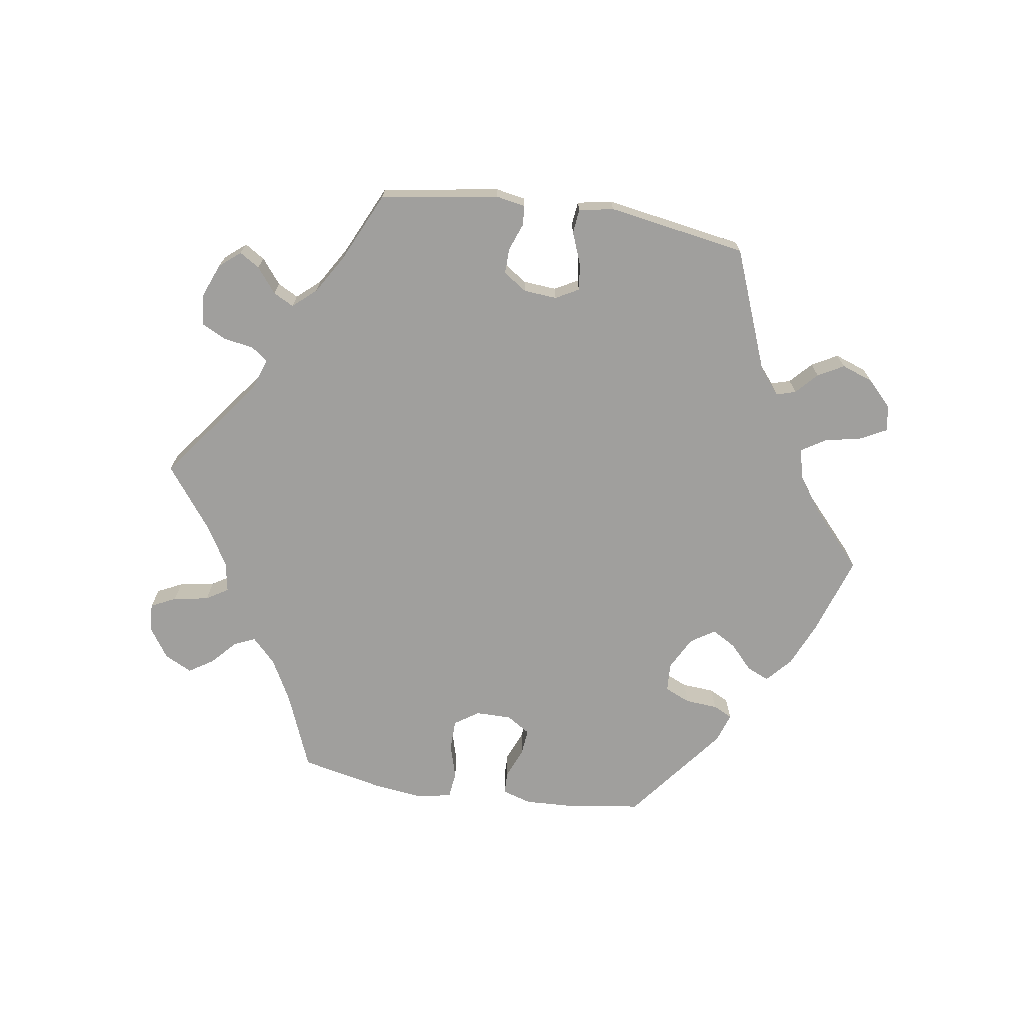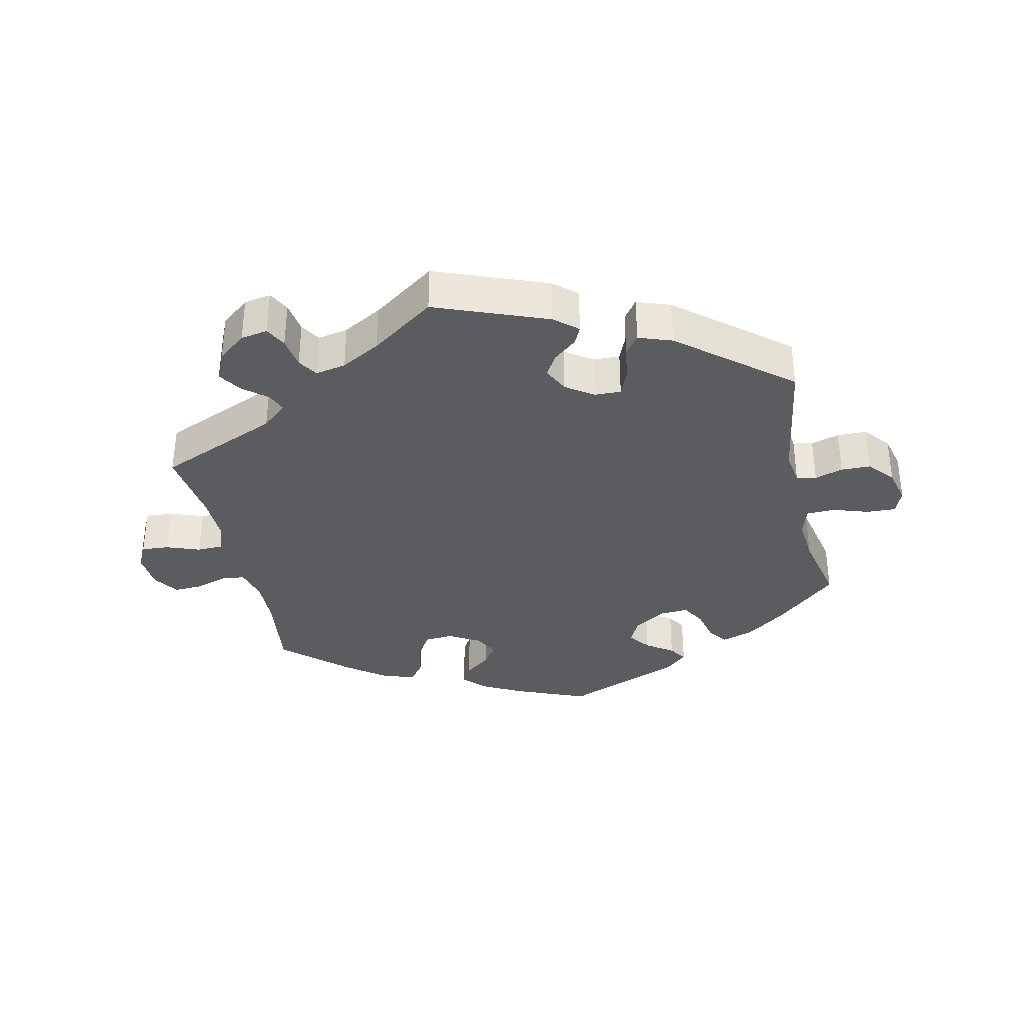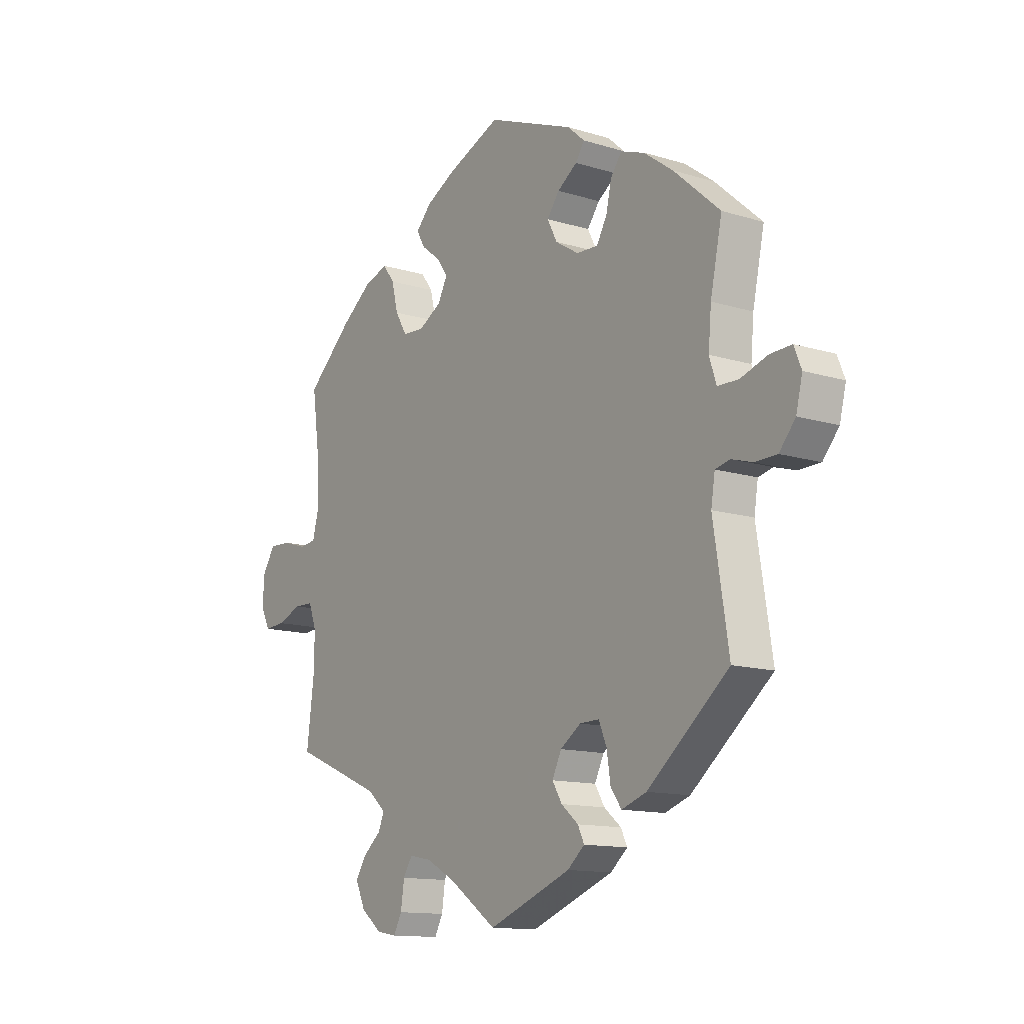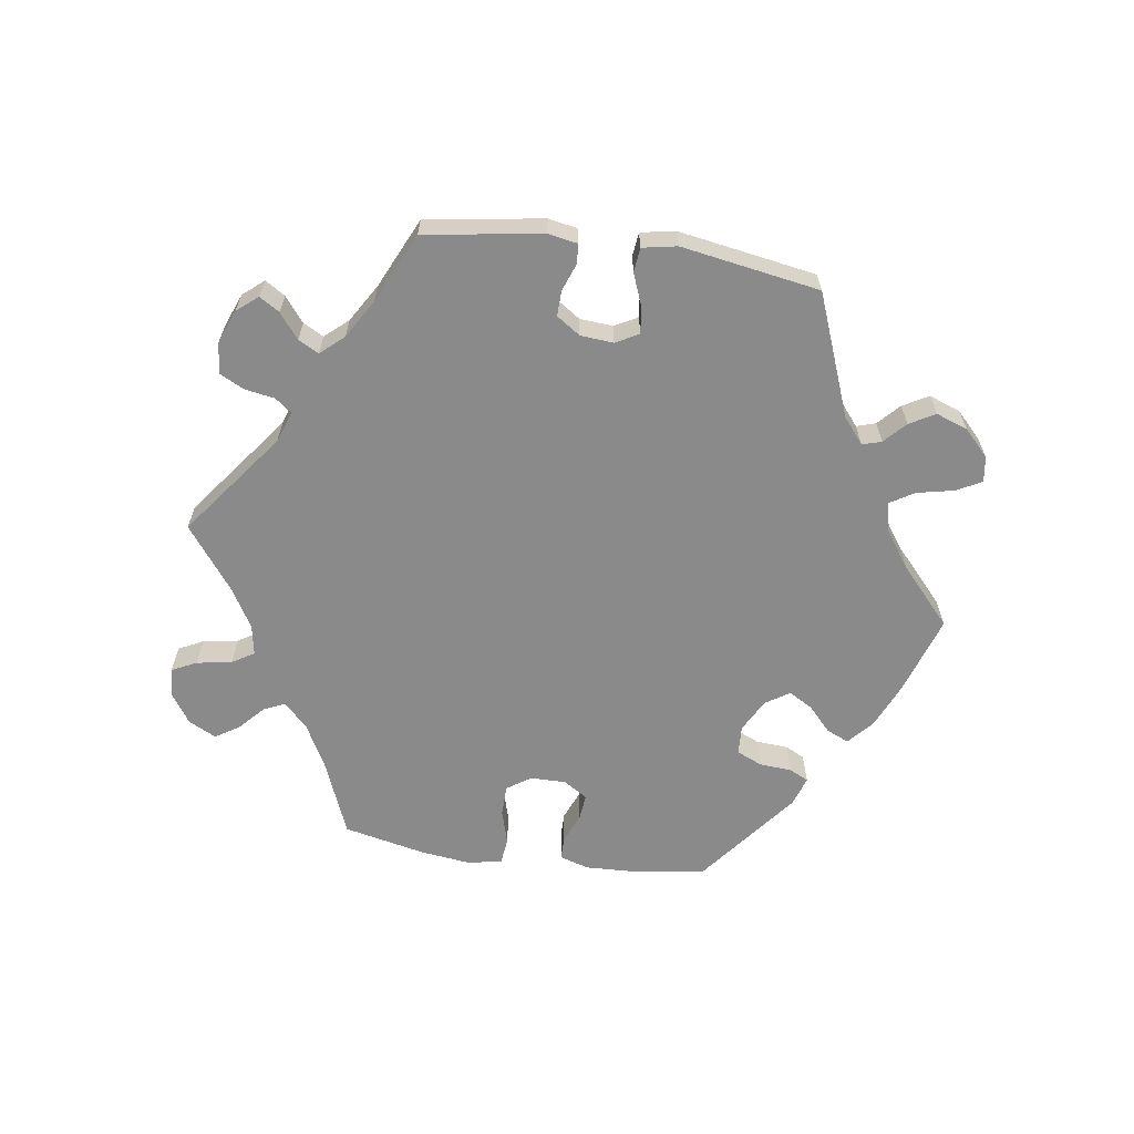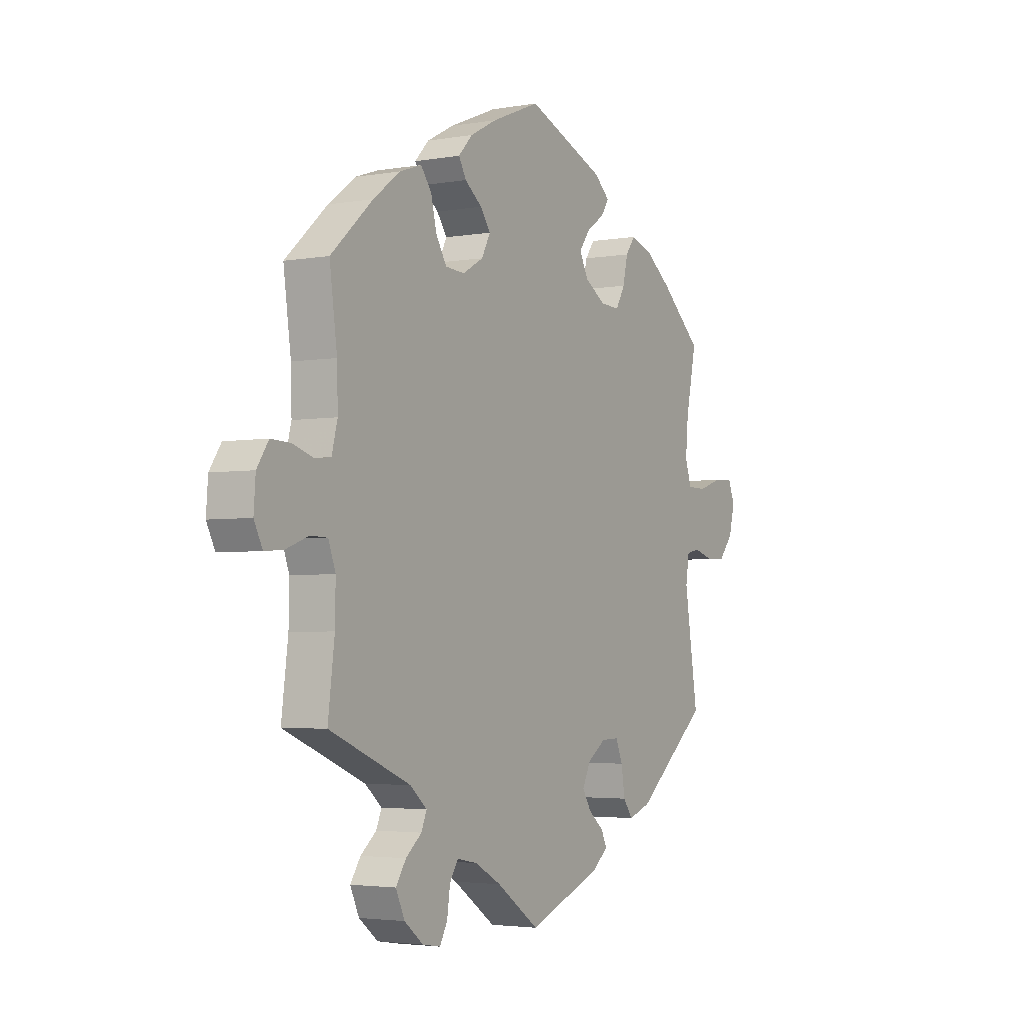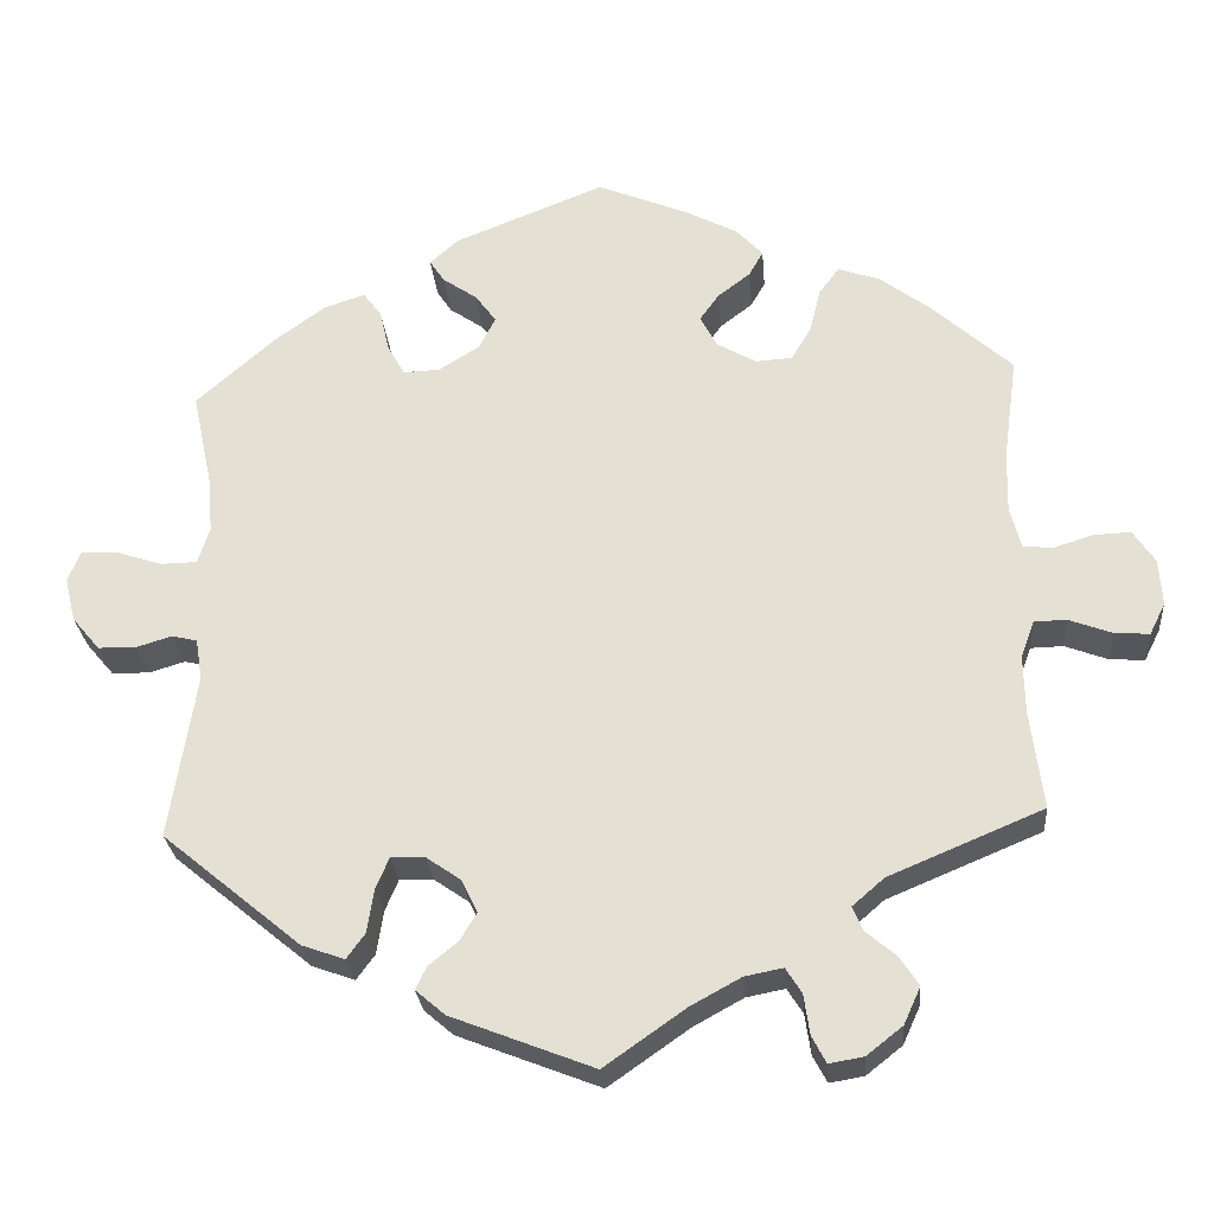
<metadata>
{"format":"obj","ext":"obj","renderer":"f3d","projection":"perspective","resolution":1024,"background":"white","views":[{"elev":-71.4,"azim":-158.6,"up":"+Y"},{"elev":-35.2,"azim":-167.4,"up":"+Y"},{"elev":-13.0,"azim":-125.2,"up":"+Z"},{"elev":-63.6,"azim":-158.2,"up":"+Y"},{"elev":-3.3,"azim":120.8,"up":"+Z"},{"elev":-26.7,"azim":4.7,"up":"+Z"}]}
</metadata>
<code>
v -0.47 0.07 -0.092
v -0.478 0.07 -0.042
v -0.508 0.07 -0.035
v -0.551 0.07 -0.048
v -0.596 0.07 -0.047
v -0.629 0.07 -0.008
v -0.642 0.07 0.045
v -0.627 0.07 0.082
v -0.583 0.07 0.08
v -0.528 0.07 0.062
v -0.485 0.07 0.063
v -0.471 0.07 0.107
v -0.477 0.07 0.175
v -0.501 0.07 0.288
v -0.406 0.07 0.372
v -0.346 0.07 0.416
v -0.297 0.07 0.432
v -0.275 0.07 0.402
v -0.264 0.07 0.353
v -0.243 0.07 0.316
v -0.199 0.07 0.318
v -0.151 0.07 0.348
v -0.131 0.07 0.387
v -0.156 0.07 0.421
v -0.197 0.07 0.449
v -0.215 0.07 0.476
v -0.18 0.07 0.507
v -0.001 0.07 0.578
v 0.109 0.07 0.533
v 0.17 0.07 0.501
v 0.202 0.07 0.467
v 0.185 0.07 0.437
v 0.146 0.07 0.407
v 0.123 0.07 0.375
v 0.143 0.07 0.337
v 0.19 0.07 0.31
v 0.234 0.07 0.313
v 0.258 0.07 0.353
v 0.271 0.07 0.406
v 0.295 0.07 0.438
v 0.345 0.07 0.421
v 0.406 0.07 0.375
v 0.501 0.07 0.289
v 0.484 0.07 0.165
v 0.482 0.07 0.092
v 0.495 0.07 0.042
v 0.53 0.07 0.038
v 0.578 0.07 0.053
v 0.622 0.07 0.055
v 0.648 0.07 0.016
v 0.652 0.07 -0.04
v 0.633 0.07 -0.078
v 0.591 0.07 -0.075
v 0.54 0.07 -0.056
v 0.501 0.07 -0.057
v 0.485 0.07 -0.101
v 0.486 0.07 -0.171
v 0.501 0.07 -0.289
v 0.317 0.07 -0.366
v 0.279 0.07 -0.399
v 0.291 0.07 -0.428
v 0.327 0.07 -0.458
v 0.35 0.07 -0.493
v 0.33 0.07 -0.537
v 0.287 0.07 -0.571
v 0.246 0.07 -0.578
v 0.229 0.07 -0.546
v 0.222 0.07 -0.498
v 0.203 0.07 -0.468
v 0.157 0.07 -0.477
v 0.097 0.07 -0.51
v 0 0.07 -0.578
v -0.17 0.07 -0.512
v -0.205 0.07 -0.482
v -0.192 0.07 -0.455
v -0.157 0.07 -0.426
v -0.137 0.07 -0.393
v -0.156 0.07 -0.354
v -0.198 0.07 -0.325
v -0.238 0.07 -0.324
v -0.254 0.07 -0.362
v -0.262 0.07 -0.414
v -0.284 0.07 -0.444
v -0.335 0.07 -0.426
v -0.501 0.07 -0.289
v -0.47 0 -0.092
v -0.478 0 -0.042
v -0.508 0 -0.035
v -0.551 0 -0.048
v -0.596 0 -0.047
v -0.629 0 -0.008
v -0.642 0 0.045
v -0.627 0 0.082
v -0.583 0 0.08
v -0.528 0 0.062
v -0.485 0 0.063
v -0.471 0 0.107
v -0.477 0 0.175
v -0.501 0 0.288
v -0.406 0 0.372
v -0.346 0 0.416
v -0.297 0 0.432
v -0.275 0 0.402
v -0.264 0 0.353
v -0.243 0 0.316
v -0.199 0 0.318
v -0.151 0 0.348
v -0.131 0 0.387
v -0.156 0 0.421
v -0.197 0 0.449
v -0.215 0 0.476
v -0.18 0 0.507
v -0.001 0 0.578
v 0.109 0 0.533
v 0.17 0 0.501
v 0.202 0 0.467
v 0.185 0 0.437
v 0.146 0 0.407
v 0.123 0 0.375
v 0.143 0 0.337
v 0.19 0 0.31
v 0.234 0 0.313
v 0.258 0 0.353
v 0.271 0 0.406
v 0.295 0 0.438
v 0.345 0 0.421
v 0.406 0 0.375
v 0.501 0 0.289
v 0.484 0 0.165
v 0.482 0 0.092
v 0.495 0 0.042
v 0.53 0 0.038
v 0.578 0 0.053
v 0.622 0 0.055
v 0.648 0 0.016
v 0.652 0 -0.04
v 0.633 0 -0.078
v 0.591 0 -0.075
v 0.54 0 -0.056
v 0.501 0 -0.057
v 0.485 0 -0.101
v 0.486 0 -0.171
v 0.501 0 -0.289
v 0.317 0 -0.366
v 0.279 0 -0.399
v 0.291 0 -0.428
v 0.327 0 -0.458
v 0.35 0 -0.493
v 0.33 0 -0.537
v 0.287 0 -0.571
v 0.246 0 -0.578
v 0.229 0 -0.546
v 0.222 0 -0.498
v 0.203 0 -0.468
v 0.157 0 -0.477
v 0.097 0 -0.51
v 0 0 -0.578
v -0.17 0 -0.512
v -0.205 0 -0.482
v -0.192 0 -0.455
v -0.157 0 -0.426
v -0.137 0 -0.393
v -0.156 0 -0.354
v -0.198 0 -0.325
v -0.238 0 -0.324
v -0.254 0 -0.362
v -0.262 0 -0.414
v -0.284 0 -0.444
v -0.335 0 -0.426
v -0.501 0 -0.289
f 84 85 1
f 81 82 83 84
f 80 81 84 1
f 79 80 1 2
f 78 79 2
f 73 74 75 76
f 71 72 73 76
f 70 71 76 77
f 69 70 77 78
f 65 66 67 68
f 65 68 69
f 64 65 69
f 61 62 63 64
f 60 61 64 69
f 57 58 59
f 56 57 59 60
f 55 56 60 69
f 51 52 53 54
f 51 54 55
f 50 51 55
f 47 48 49 50
f 46 47 50 55
f 45 46 55 69
f 41 42 43 44
f 38 39 40 41
f 37 38 41 44
f 36 37 44 45
f 30 31 32 33
f 30 33 34
f 29 30 34
f 28 29 34
f 27 28 34 35
f 24 25 26 27
f 23 24 27 35
f 16 17 18 19
f 16 19 20
f 13 14 15 16
f 12 13 16 20
f 11 12 20 21
f 7 8 9 10
f 7 10 11
f 6 7 11
f 3 4 5 6
f 3 6 11
f 2 3 11 21
f 22 23 35 36
f 36 45 69 78
f 22 36 78
f 2 21 22 78
f 86 170 169
f 169 168 167 166
f 86 169 166 165
f 87 86 165 164
f 87 164 163
f 161 160 159 158
f 161 158 157 156
f 162 161 156 155
f 163 162 155 154
f 153 152 151 150
f 154 153 150
f 154 150 149
f 149 148 147 146
f 154 149 146 145
f 144 143 142
f 145 144 142 141
f 154 145 141 140
f 139 138 137 136
f 140 139 136
f 140 136 135
f 135 134 133 132
f 140 135 132 131
f 154 140 131 130
f 129 128 127 126
f 126 125 124 123
f 129 126 123 122
f 130 129 122 121
f 118 117 116 115
f 119 118 115
f 119 115 114
f 119 114 113
f 120 119 113 112
f 112 111 110 109
f 120 112 109 108
f 104 103 102 101
f 105 104 101
f 101 100 99 98
f 105 101 98 97
f 106 105 97 96
f 95 94 93 92
f 96 95 92
f 96 92 91
f 91 90 89 88
f 96 91 88
f 106 96 88 87
f 121 120 108 107
f 163 154 130 121
f 163 121 107
f 163 107 106 87
f 1 86 87 2
f 2 87 88 3
f 3 88 89 4
f 4 89 90 5
f 5 90 91 6
f 6 91 92 7
f 7 92 93 8
f 8 93 94 9
f 9 94 95 10
f 10 95 96 11
f 11 96 97 12
f 12 97 98 13
f 13 98 99 14
f 14 99 100 15
f 15 100 101 16
f 16 101 102 17
f 17 102 103 18
f 18 103 104 19
f 19 104 105 20
f 20 105 106 21
f 21 106 107 22
f 22 107 108 23
f 23 108 109 24
f 24 109 110 25
f 25 110 111 26
f 26 111 112 27
f 27 112 113 28
f 28 113 114 29
f 29 114 115 30
f 30 115 116 31
f 31 116 117 32
f 32 117 118 33
f 33 118 119 34
f 34 119 120 35
f 35 120 121 36
f 36 121 122 37
f 37 122 123 38
f 38 123 124 39
f 39 124 125 40
f 40 125 126 41
f 41 126 127 42
f 42 127 128 43
f 43 128 129 44
f 44 129 130 45
f 45 130 131 46
f 46 131 132 47
f 47 132 133 48
f 48 133 134 49
f 49 134 135 50
f 50 135 136 51
f 51 136 137 52
f 52 137 138 53
f 53 138 139 54
f 54 139 140 55
f 55 140 141 56
f 56 141 142 57
f 57 142 143 58
f 58 143 144 59
f 59 144 145 60
f 60 145 146 61
f 61 146 147 62
f 62 147 148 63
f 63 148 149 64
f 64 149 150 65
f 65 150 151 66
f 66 151 152 67
f 67 152 153 68
f 68 153 154 69
f 69 154 155 70
f 70 155 156 71
f 71 156 157 72
f 72 157 158 73
f 73 158 159 74
f 74 159 160 75
f 75 160 161 76
f 76 161 162 77
f 77 162 163 78
f 78 163 164 79
f 79 164 165 80
f 80 165 166 81
f 81 166 167 82
f 82 167 168 83
f 83 168 169 84
f 84 169 170 85
f 85 170 86 1

</code>
